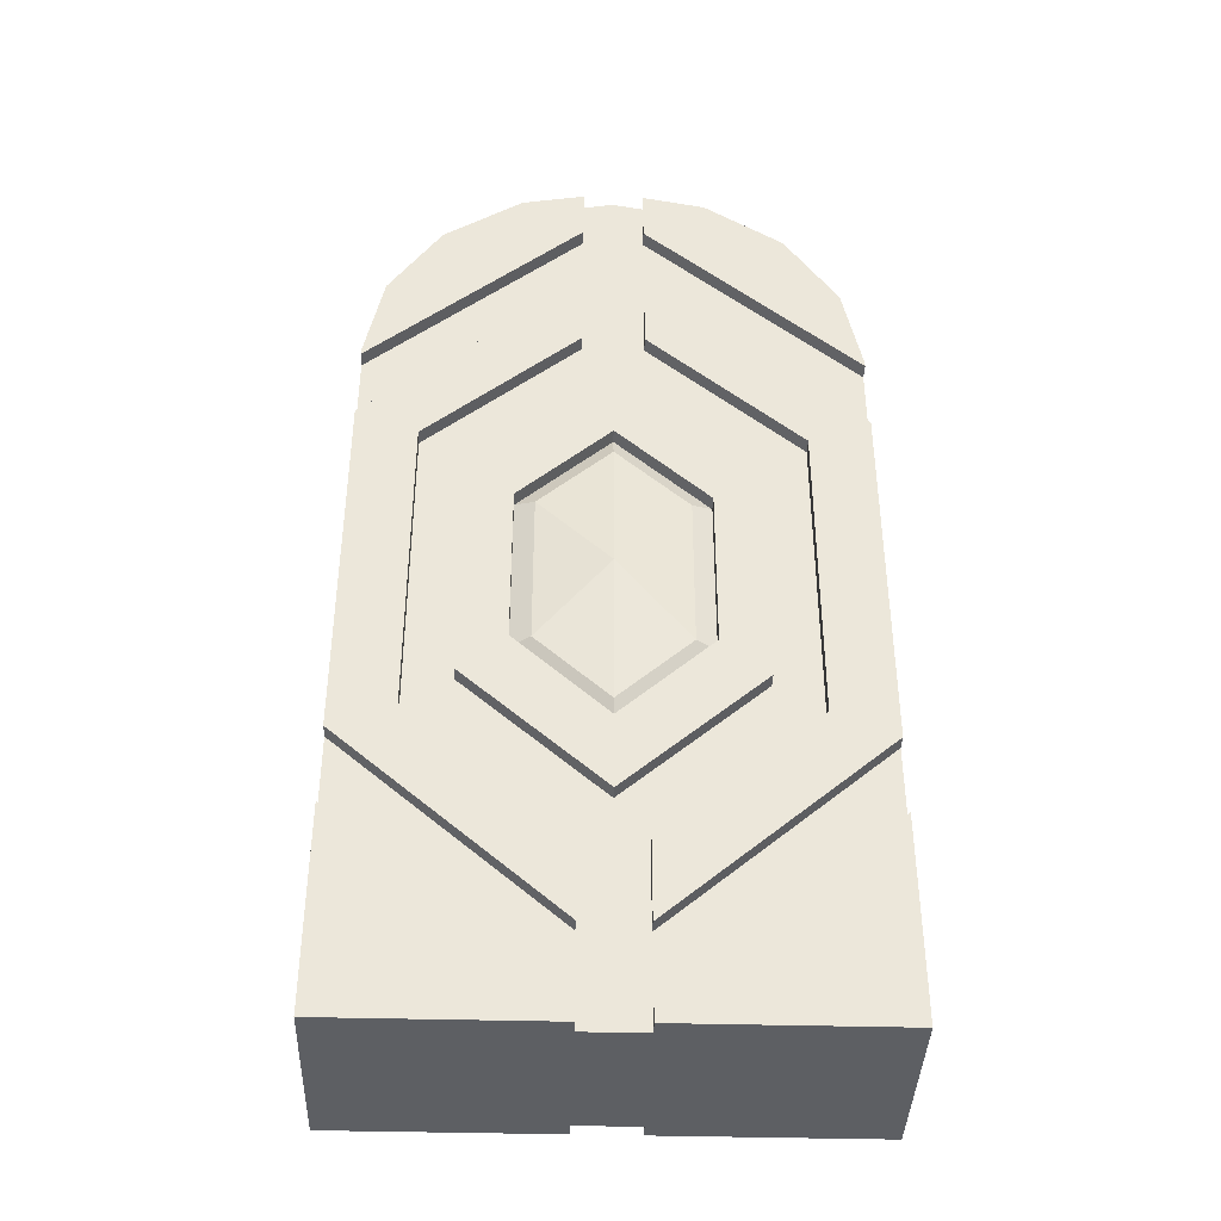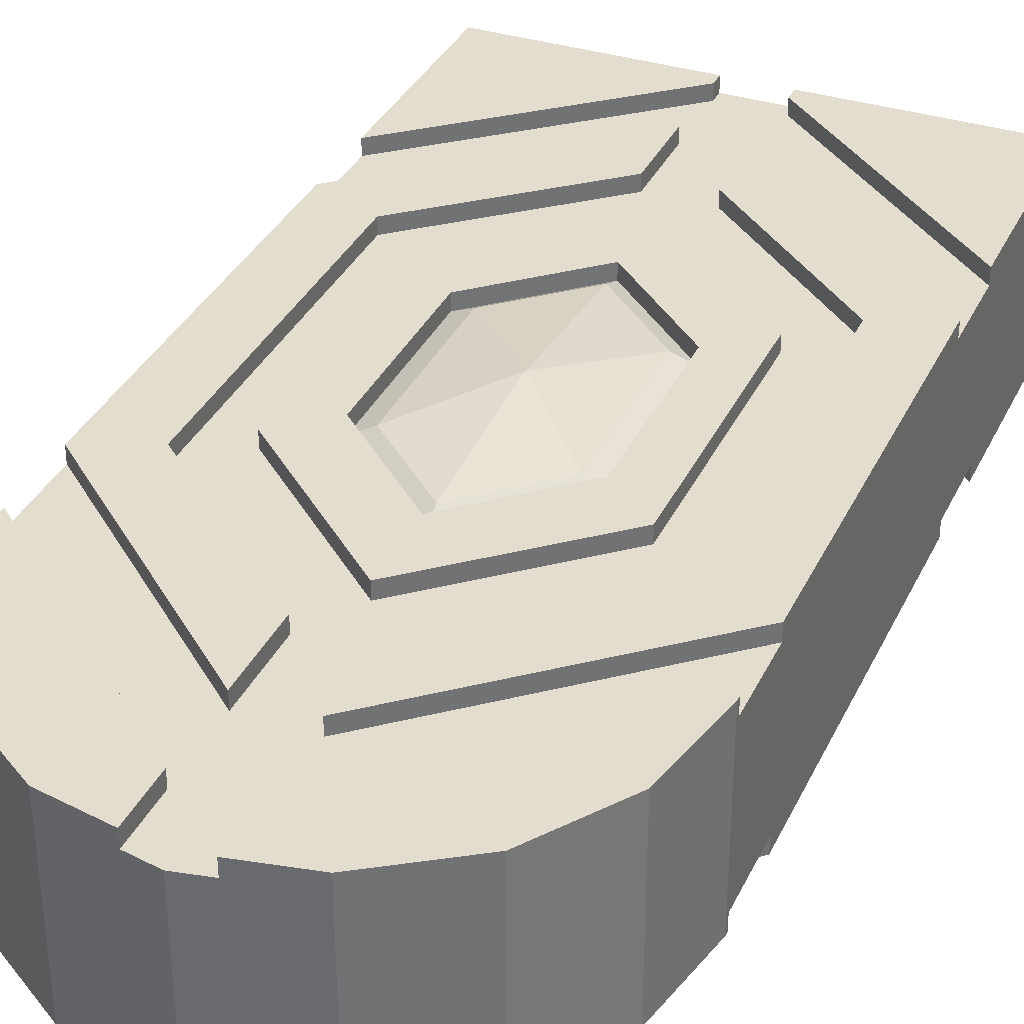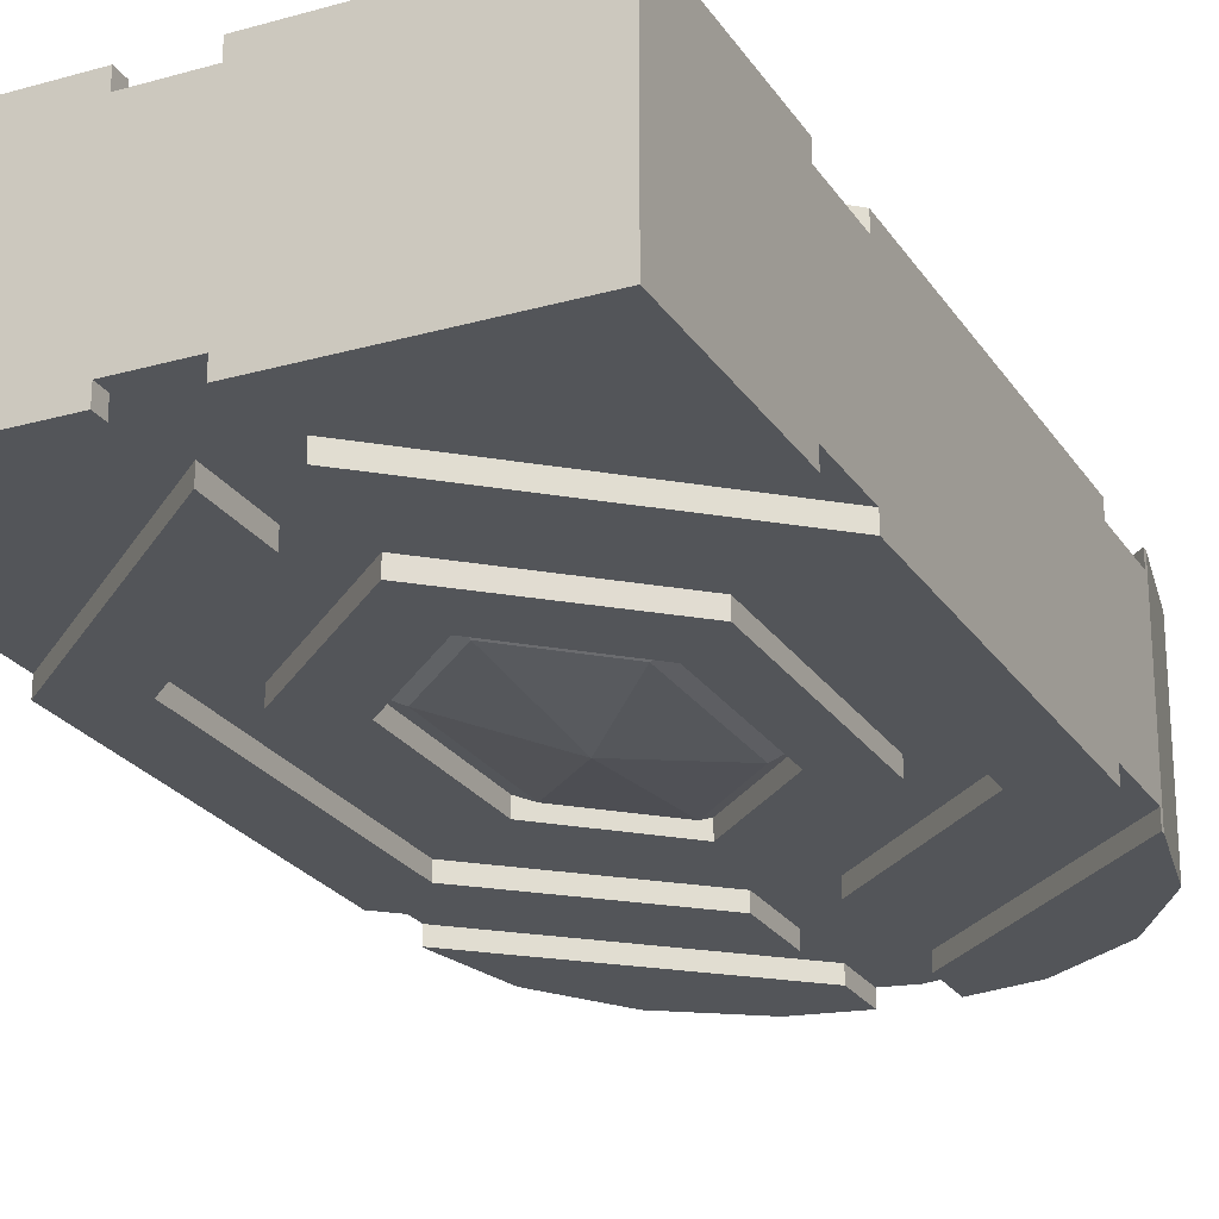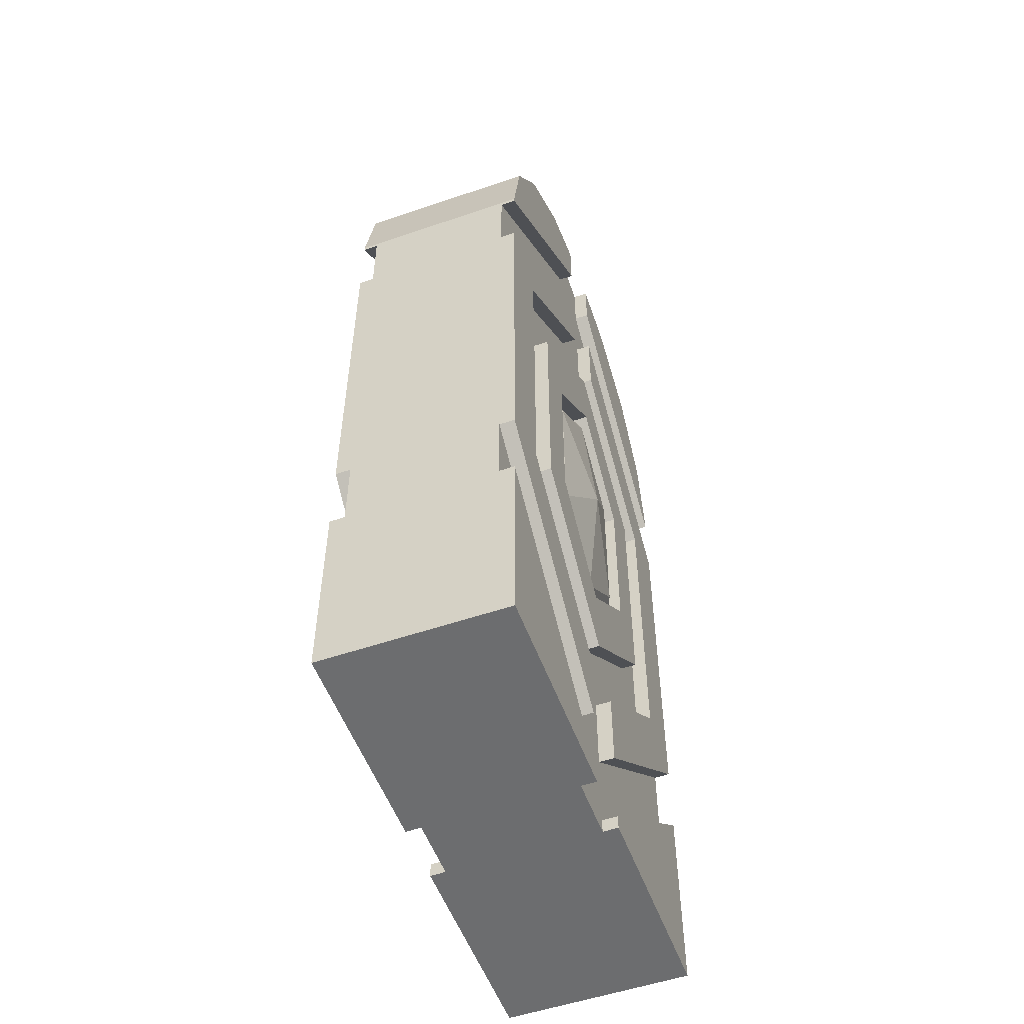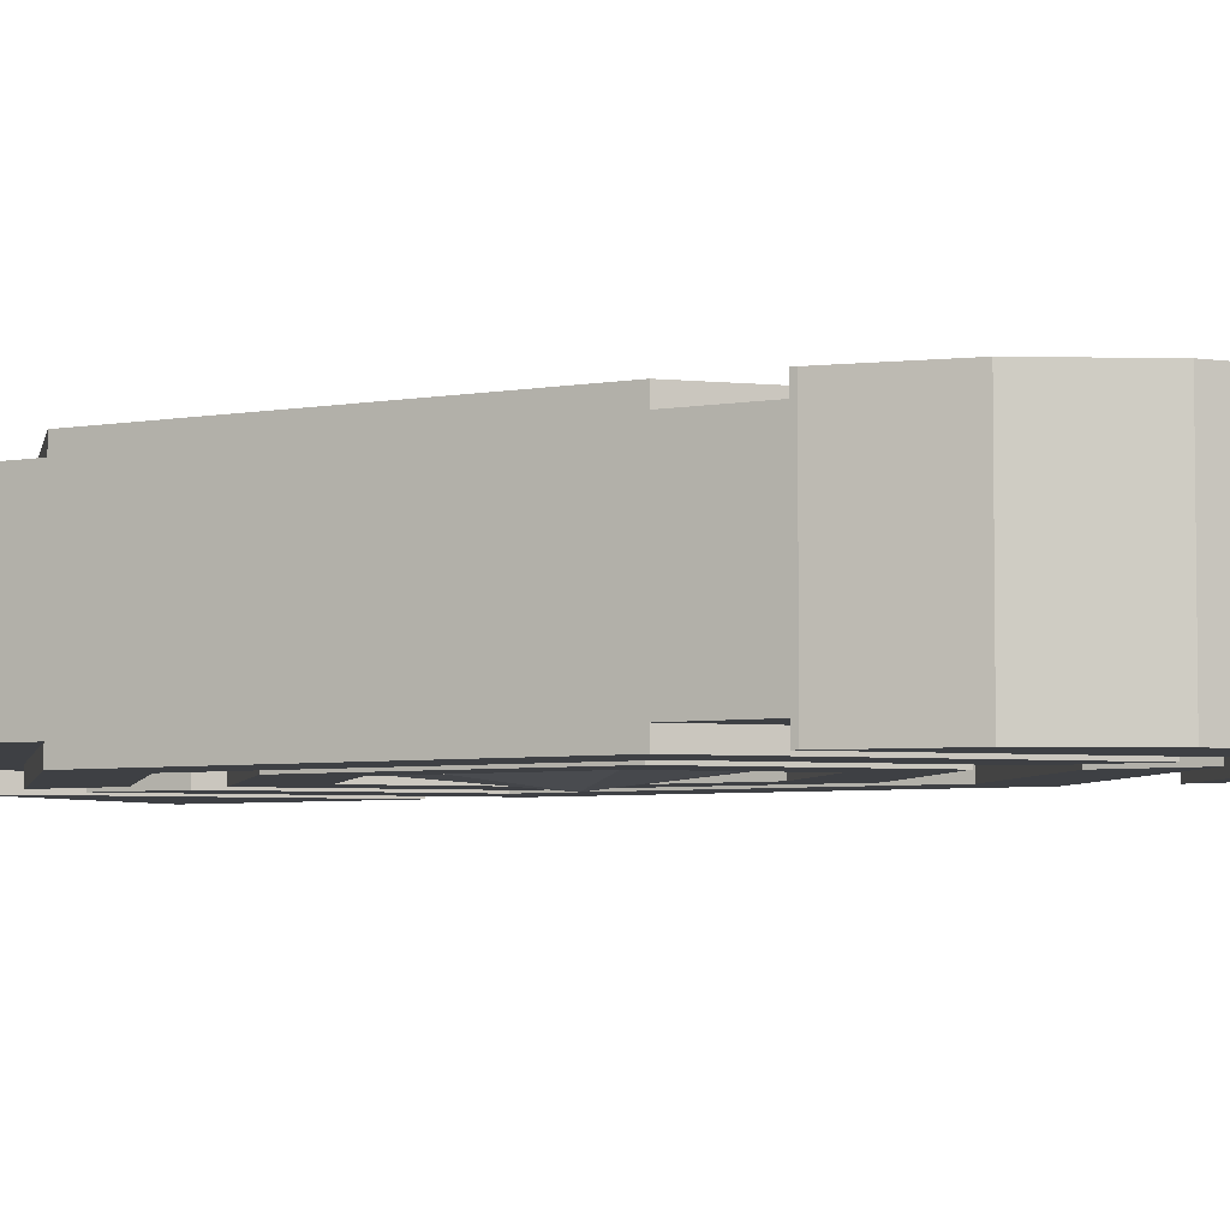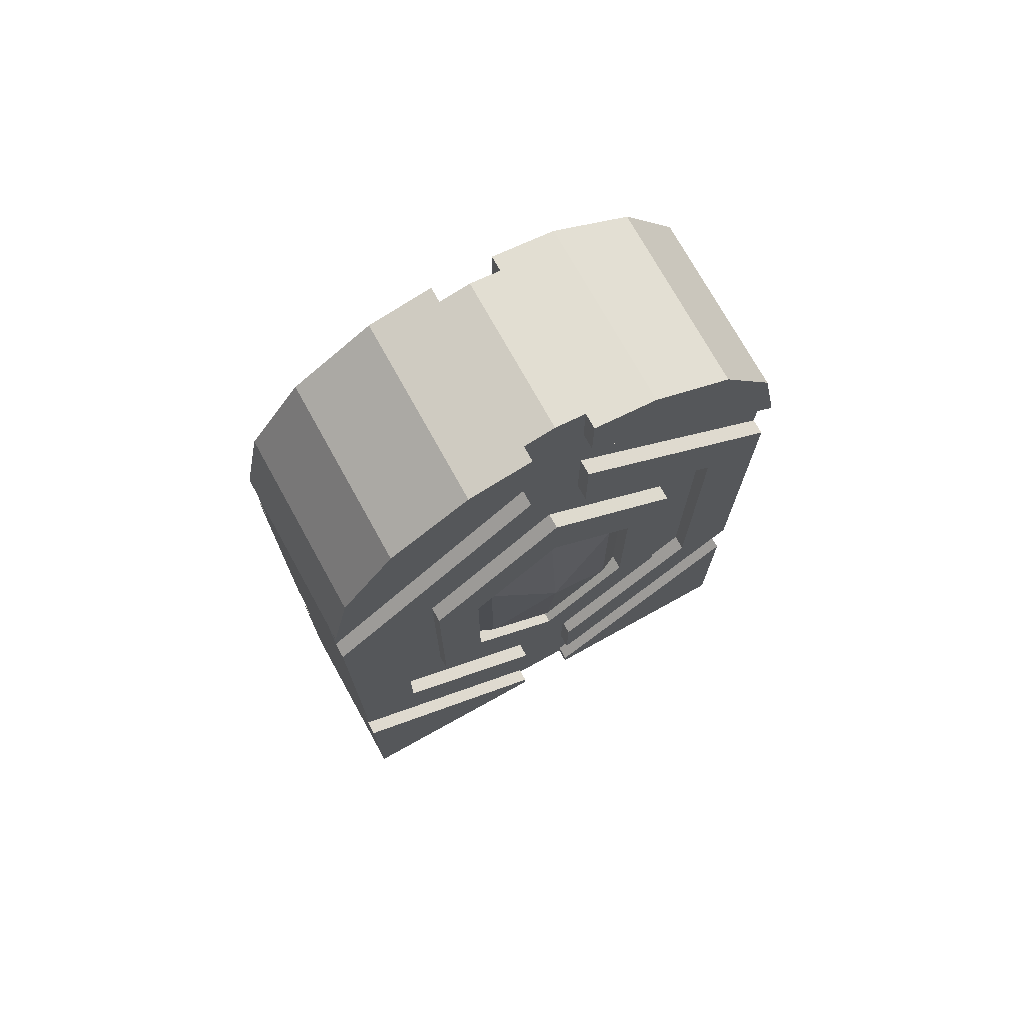
<metadata>
{"format":"obj","ext":"obj","renderer":"f3d","projection":"perspective","resolution":1024,"background":"white","views":[{"elev":-40.1,"azim":178.1,"up":"+Y"},{"elev":35.0,"azim":-157.1,"up":"+Z"},{"elev":-24.0,"azim":25.2,"up":"+Z"},{"elev":-53.9,"azim":110.0,"up":"+Y"},{"elev":-4.7,"azim":120.4,"up":"+Z"},{"elev":73.8,"azim":-29.0,"up":"+Y"}]}
</metadata>
<code>
o object1
g object1
v 0.15 0.6238 0.375
v 0.15 0.6238 0.625
v 0.15 0.8988 0.625
v 0.15 0.8988 0.375
v -0 1.036 0.625
v -0 1.036 0.375
v 0.1181 0.8922 0.6405
v -0 1 0.6405
v -0 0.7613 0.6625
v 0.1181 0.6305 0.6405
v -0 0.5222 0.6405
v -0 0.4863 0.625
v -0.15 0.6238 0.625
v -0.1181 0.6305 0.6405
v -0.15 0.8988 0.625
v -0.1181 0.8922 0.6405
v -0.15 0.6238 0.375
v -0.15 0.8988 0.375
v -0.1181 0.8922 0.3595
v -0.1181 0.6305 0.3595
v -0 0.5222 0.3595
v -0 0.4863 0.375
v -0 0.7613 0.3375
v 0.1181 0.6305 0.3595
v 0.1181 0.8922 0.3595
v -0 1 0.3595
f 4 3 1
f 3 2 1
f 5 3 6
f 3 4 6
f 7 3 8
f 3 5 8
f 7 8 9
f 9 10 7
f 9 11 10
f 12 2 11
f 2 10 11
f 14 13 11
f 13 12 11
f 14 16 13
f 16 15 13
f 16 14 9
f 17 13 18
f 13 15 18
f 17 18 19
f 17 19 20
f 20 21 17
f 21 22 17
f 23 21 20
f 24 21 23
f 25 24 23
f 23 26 25
f 19 26 23
f 1 22 21
f 1 21 24
f 23 20 19
f 26 19 18
f 26 18 6
f 12 13 17
f 12 17 22
f 14 11 9
f 9 8 16
f 15 16 8
f 15 8 5
f 6 18 5
f 18 15 5
f 25 26 4
f 26 6 4
f 24 25 1
f 25 4 1
f 22 1 2
f 22 2 12
f 2 3 7
f 2 7 10
o object2
g object2
v -0.4 0.3301 0.65
v -0.4 0 0.65
v -0.4 -0 0.35
v -0.4 0.3301 0.35
v -0.4 0.3301 0.375
v -0.4 0.456 0.375
v -0.4 0.456 0.35
v -0.4 1.067 0.35
v -0.4 1.067 0.375
v -0.4 1.193 0.375
v -0.4 1.193 0.35
v -0.4 1.2 0.35
v -0.4 1.2 0.65
v -0.4 1.193 0.65
v -0.4 1.193 0.625
v -0.4 1.067 0.625
v -0.4 1.067 0.65
v -0.4 0.456 0.65
v -0.4 0.456 0.625
v -0.4 0.3301 0.625
v -0.05 -0 0.35
v -0.05 0.02382 0.35
v -0.05 -0 0.375
v -0.05 0.02382 0.375
v -0.225 0.7613 0.375
v -0.225 0.5613 0.375
v -0 0.3613 0.375
v 0.225 0.5613 0.375
v 0.225 0.7613 0.375
v 0.3 0.7613 0.375
v 0.3 0.4988 0.375
v 0.05 0.2801 0.375
v 0.05 0.149 0.375
v 0.05 0.02382 0.375
v 0.05 -0 0.375
v -0.05 0.149 0.375
v -0.05 0.2801 0.375
v -0.3 0.4988 0.375
v -0.3 0.7613 0.375
v 0.225 0.9613 0.375
v -0 1.161 0.375
v -0.225 0.9613 0.375
v -0.3 1.024 0.375
v -0.05 1.243 0.375
v -0.05 1.374 0.375
v -0.05 1.499 0.375
v -0.05 1.59 0.375
v -0 1.6 0.375
v 0.05 1.59 0.375
v 0.05 1.499 0.375
v 0.05 1.374 0.375
v 0.05 1.243 0.375
v 0.3 1.024 0.375
v 0.225 0.5613 0.35
v -0 0.3613 0.35
v -0.15 0.7613 0.35
v -0.15 0.6238 0.35
v -0 0.4863 0.35
v 0.15 0.6238 0.35
v 0.15 0.7613 0.35
v 0.225 0.7613 0.35
v -0.225 0.5613 0.35
v -0.225 0.7613 0.35
v 0.15 0.8988 0.35
v -0 1.036 0.35
v -0.15 0.8988 0.35
v -0.225 0.9613 0.35
v -0 1.161 0.35
v 0.225 0.9613 0.35
v -0 0.4863 0.375
v 0.15 0.6238 0.375
v -0 1.036 0.375
v 0.15 0.8988 0.375
v -0.15 0.6238 0.375
v -0.15 0.8988 0.375
v 0.05 -0 0.35
v 0.05 0.02382 0.35
v 0.4 -0 0.35
v 0.4 0.3301 0.35
v 0.4 1.193 0.375
v 0.4 1.067 0.375
v 0.4 1.067 0.35
v 0.4 0.456 0.35
v 0.4 0.456 0.375
v 0.4 0.3301 0.375
v 0.4 0 0.65
v 0.4 0.3301 0.65
v 0.4 0.3301 0.625
v 0.4 0.456 0.625
v 0.4 0.456 0.65
v 0.4 1.067 0.65
v 0.4 1.067 0.625
v 0.4 1.193 0.625
v 0.4 1.193 0.65
v 0.4 1.2 0.65
v 0.4 1.2 0.35
v 0.4 1.193 0.35
v 0.3 1.024 0.35
v 0.05 1.243 0.35
v 0.05 1.374 0.35
v 0.05 0.149 0.35
v 0.05 0.2801 0.35
v 0.3 0.4988 0.35
v 0.05 0 0.65
v 0.05 0.02382 0.65
v 0.05 0 0.625
v 0.05 0.02382 0.625
v -0.225 0.7613 0.625
v -0.225 0.5613 0.625
v -0 0.3613 0.625
v 0.225 0.5613 0.625
v 0.225 0.7613 0.625
v 0.3 0.7613 0.625
v 0.3 0.4988 0.625
v 0.05 0.2801 0.625
v 0.05 0.149 0.625
v -0.05 0 0.625
v -0.05 0.02382 0.625
v -0.05 0.149 0.625
v -0.05 0.2801 0.625
v -0.3 0.4988 0.625
v -0.3 0.7613 0.625
v 0.225 0.9613 0.625
v -0 1.161 0.625
v -0.225 0.9613 0.625
v -0.3 1.024 0.625
v -0.05 1.243 0.625
v -0.05 1.374 0.625
v -0.05 1.499 0.625
v -0.05 1.59 0.625
v -0 1.6 0.625
v 0.05 1.59 0.625
v 0.05 1.499 0.625
v 0.05 1.374 0.625
v 0.05 1.243 0.625
v 0.3 1.024 0.625
v 0.225 0.9613 0.65
v -0 1.161 0.65
v -0.15 0.7613 0.65
v -0.15 0.6238 0.65
v -0 0.4863 0.65
v 0.15 0.6238 0.65
v 0.15 0.7613 0.65
v 0.225 0.7613 0.65
v 0.225 0.5613 0.65
v -0 0.3613 0.65
v -0.225 0.5613 0.65
v -0.225 0.7613 0.65
v 0.15 0.8988 0.65
v -0 1.036 0.65
v -0.15 0.8988 0.65
v -0.225 0.9613 0.65
v -0 1.036 0.625
v 0.15 0.8988 0.625
v 0.15 0.6238 0.625
v -0 0.4863 0.625
v -0.15 0.6238 0.625
v -0.15 0.8988 0.625
v -0.05 0 0.65
v -0.05 0.02382 0.65
v -0.05 0.2801 0.65
v -0.05 0.149 0.65
v -0.3 0.4988 0.65
v -0.3 1.024 0.65
v -0.05 1.243 0.65
v -0.05 1.374 0.65
v -0.05 1.59 0.65
v -0.05 1.499 0.65
v 0.05 1.59 0.65
v 0.05 1.499 0.65
v 0.05 1.243 0.65
v 0.05 1.374 0.65
v 0.3 1.024 0.65
v 0.3 0.4988 0.65
v 0.05 0.2801 0.65
v 0.05 0.149 0.65
v 0.1531 1.57 0.65
v 0.2828 1.483 0.65
v 0.3696 1.353 0.65
v 0.1531 1.57 0.35
v 0.2828 1.483 0.35
v 0.3696 1.353 0.35
v 0.05 1.499 0.35
v 0.05 1.59 0.35
v -0.1531 1.57 0.65
v -0.1531 1.57 0.35
v -0.05 1.59 0.35
v -0.2828 1.483 0.35
v -0.2828 1.483 0.65
v -0.3696 1.353 0.35
v -0.3696 1.353 0.65
v -0.05 1.499 0.35
v -0.05 1.243 0.35
v -0.05 1.374 0.35
v -0.3 1.024 0.35
v -0.3 0.4988 0.35
v -0.05 0.2801 0.35
v -0.05 0.149 0.35
f 41 40 39
f 42 41 36
f 38 37 36
f 42 33 32
f 32 31 45
f 31 46 45
f 29 27 46
f 29 28 27
f 31 29 46
f 31 30 29
f 35 34 33
f 32 45 42
f 45 44 42
f 44 43 42
f 42 35 33
f 42 36 35
f 41 38 36
f 41 39 38
f 47 29 48
f 29 30 48
f 49 47 50
f 47 48 50
f 60 61 49
f 111 60 59
f 58 59 62
f 31 32 62
f 62 50 31
f 53 57 58
f 54 56 57
f 79 56 66
f 67 78 79
f 70 71 78
f 71 35 36
f 36 72 71
f 72 76 77
f 77 106 107
f 77 76 106
f 73 75 76
f 73 74 75
f 72 73 76
f 71 72 77
f 71 77 78
f 67 70 78
f 67 69 70
f 68 65 69
f 64 65 52
f 65 51 52
f 68 51 65
f 67 68 69
f 79 66 67
f 56 55 66
f 54 55 56
f 63 64 53
f 53 54 57
f 64 52 53
f 58 63 53
f 58 62 63
f 59 50 62
f 110 111 59
f 59 60 50
f 60 49 50
f 54 53 80
f 53 81 80
f 85 86 87
f 95 87 90
f 91 94 95
f 91 93 94
f 92 89 93
f 88 89 83
f 81 88 84
f 84 80 81
f 88 83 84
f 89 82 83
f 92 82 89
f 91 92 93
f 95 90 91
f 87 86 90
f 84 85 80
f 85 87 80
f 85 84 97
f 84 96 97
f 101 98 99
f 99 97 100
f 97 96 100
f 99 100 101
f 84 83 96
f 83 100 96
f 100 83 82
f 82 92 101
f 82 101 100
f 92 91 98
f 92 98 101
f 91 90 99
f 91 99 98
f 86 85 97
f 86 97 99
f 99 90 86
f 53 52 81
f 52 88 81
f 88 52 51
f 51 93 89
f 51 68 93
f 89 88 51
f 68 67 94
f 68 94 93
f 67 66 95
f 67 95 94
f 55 54 80
f 66 55 95
f 55 87 95
f 55 80 87
f 102 61 103
f 61 60 103
f 104 102 103
f 104 103 105
f 121 120 119
f 106 119 118
f 118 110 109
f 109 108 107
f 117 115 110
f 115 114 111
f 104 105 111
f 113 112 104
f 114 104 111
f 114 113 104
f 117 116 115
f 115 111 110
f 118 117 110
f 109 107 118
f 107 106 118
f 106 123 122
f 106 122 119
f 122 121 119
f 127 128 129
f 108 109 129
f 124 126 108
f 124 125 126
f 129 124 108
f 109 127 129
f 59 127 109
f 59 109 110
f 113 131 112
f 131 130 112
f 132 130 133
f 130 131 133
f 143 132 133
f 142 133 114
f 114 115 142
f 145 142 141
f 141 140 136
f 136 147 146
f 135 148 147
f 152 148 151
f 153 152 150
f 162 161 150
f 161 160 154
f 41 42 154
f 154 155 41
f 159 156 155
f 158 157 156
f 159 158 156
f 160 118 119
f 119 159 160
f 160 155 154
f 160 159 155
f 149 139 162
f 139 138 137
f 149 138 139
f 150 149 162
f 161 153 150
f 161 154 153
f 152 151 150
f 148 134 151
f 135 134 148
f 136 135 147
f 140 137 136
f 140 139 137
f 136 146 141
f 145 45 46
f 46 144 145
f 146 145 141
f 145 144 142
f 144 133 142
f 144 143 133
f 164 163 149
f 164 149 150
f 170 169 168
f 171 168 167
f 167 173 172
f 166 174 173
f 178 174 177
f 164 178 176
f 176 175 163
f 163 164 176
f 178 177 176
f 174 165 177
f 166 165 174
f 167 166 173
f 172 171 167
f 175 170 163
f 175 169 170
f 171 170 168
f 179 180 175
f 179 175 176
f 180 179 184
f 184 183 180
f 183 182 181
f 183 181 180
f 184 179 176
f 184 176 177
f 165 166 183
f 183 184 165
f 184 177 165
f 182 183 167
f 183 166 167
f 181 182 168
f 182 167 168
f 181 168 169
f 169 175 180
f 180 181 169
f 178 164 150
f 178 150 151
f 135 173 174
f 174 151 134
f 174 178 151
f 134 135 174
f 172 173 136
f 173 135 136
f 171 172 137
f 172 136 137
f 170 171 137
f 170 138 149
f 149 163 170
f 170 137 138
f 185 143 186
f 143 144 186
f 146 187 145
f 187 188 145
f 146 147 187
f 147 189 187
f 189 147 148
f 148 152 190
f 148 190 189
f 152 153 191
f 152 191 190
f 191 153 192
f 153 154 192
f 156 193 194
f 156 194 155
f 195 158 159
f 195 159 196
f 161 197 198
f 161 198 160
f 161 162 199
f 161 199 197
f 139 140 200
f 139 200 199
f 199 162 139
f 140 141 200
f 141 201 200
f 201 141 202
f 141 142 202
f 113 114 131
f 114 133 131
f 115 116 142
f 116 202 142
f 198 197 199
f 117 199 200
f 200 202 116
f 200 201 202
f 200 116 117
f 117 198 199
f 160 198 117
f 160 117 118
f 196 159 119
f 196 119 120
f 203 195 196
f 120 121 196
f 121 205 204
f 121 204 196
f 204 203 196
f 203 204 206
f 204 207 206
f 204 205 207
f 205 208 207
f 205 121 122
f 205 122 208
f 209 210 206
f 209 122 123
f 207 208 122
f 209 207 122
f 209 206 207
f 123 106 209
f 106 76 209
f 107 108 77
f 108 126 77
f 103 60 111
f 103 111 105
f 58 128 59
f 128 127 59
f 129 128 57
f 128 58 57
f 129 57 56
f 56 79 124
f 124 129 56
f 125 124 79
f 125 79 78
f 125 78 126
f 78 77 126
f 75 210 76
f 210 209 76
f 158 195 203
f 75 203 206
f 206 210 75
f 75 158 203
f 75 74 158
f 74 157 158
f 211 193 156
f 156 73 212
f 157 74 73
f 73 213 212
f 156 157 73
f 212 211 156
f 215 211 214
f 211 212 214
f 217 215 216
f 215 214 216
f 213 73 218
f 73 72 218
f 70 219 71
f 219 220 71
f 221 219 70
f 221 70 69
f 65 64 222
f 222 221 65
f 221 69 65
f 223 222 63
f 222 64 63
f 223 63 224
f 63 62 224
f 30 31 50
f 30 50 48
f 32 33 224
f 32 224 62
f 220 219 221
f 34 221 222
f 222 224 33
f 222 223 224
f 33 34 222
f 34 220 221
f 34 35 71
f 34 71 220
f 36 37 218
f 36 218 72
f 212 213 218
f 37 38 218
f 38 216 214
f 38 214 218
f 214 212 218
f 39 217 216
f 39 216 38
f 194 193 211
f 194 39 40
f 215 217 39
f 194 215 39
f 194 211 215
f 40 41 155
f 40 155 194
f 42 43 192
f 42 192 154
f 190 191 192
f 189 190 43
f 189 43 44
f 44 188 189
f 188 187 189
f 190 192 43
f 44 45 145
f 44 145 188
f 46 27 186
f 46 186 144
f 186 27 28
f 186 28 185
f 185 28 29
f 143 29 49
f 132 49 61
f 61 102 112
f 102 104 112
f 112 132 61
f 112 130 132
f 132 143 49
f 29 47 49
f 143 185 29

</code>
